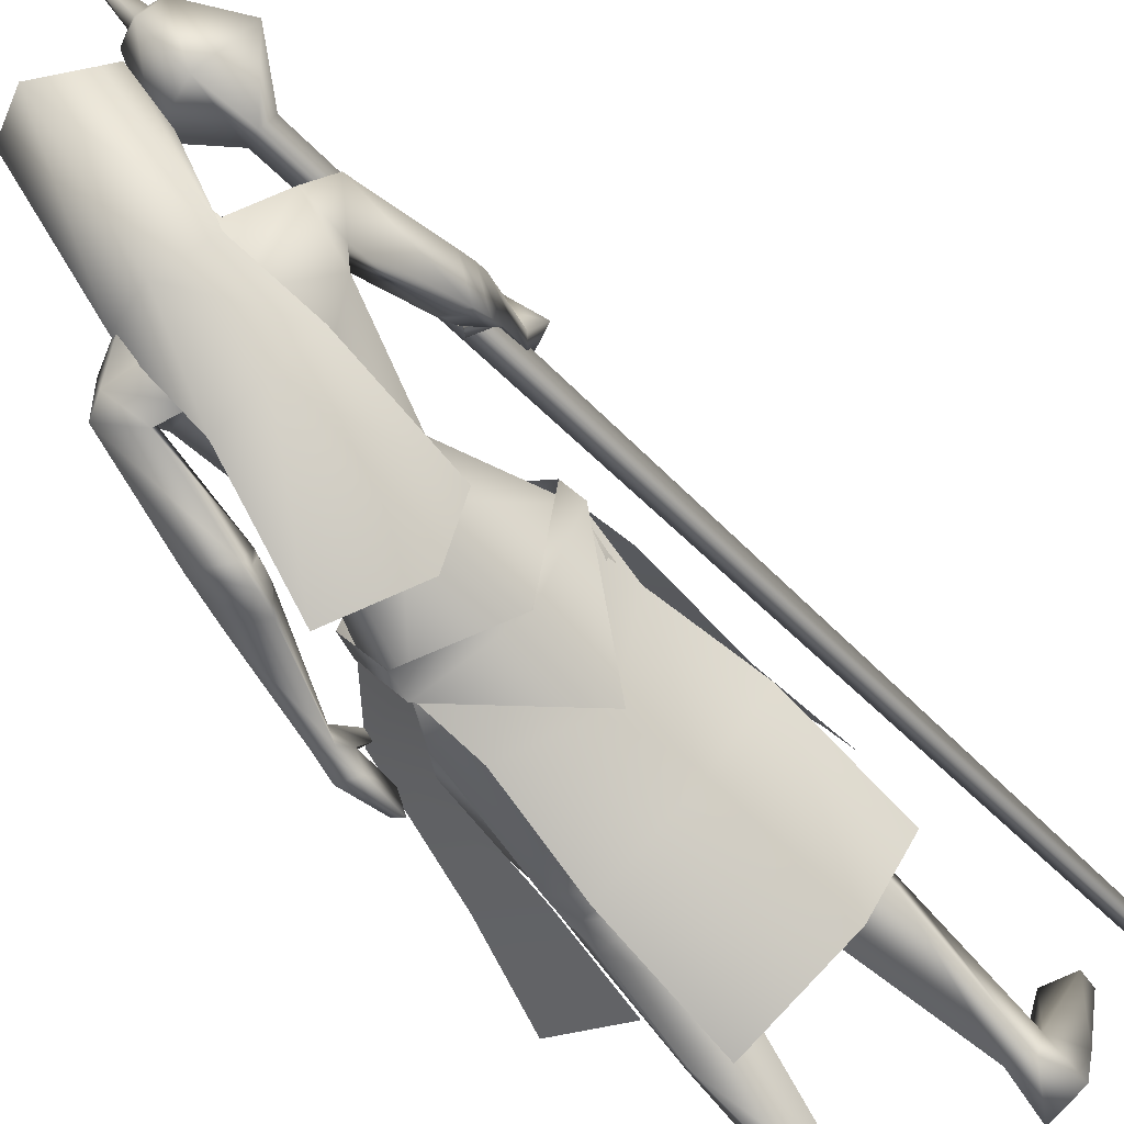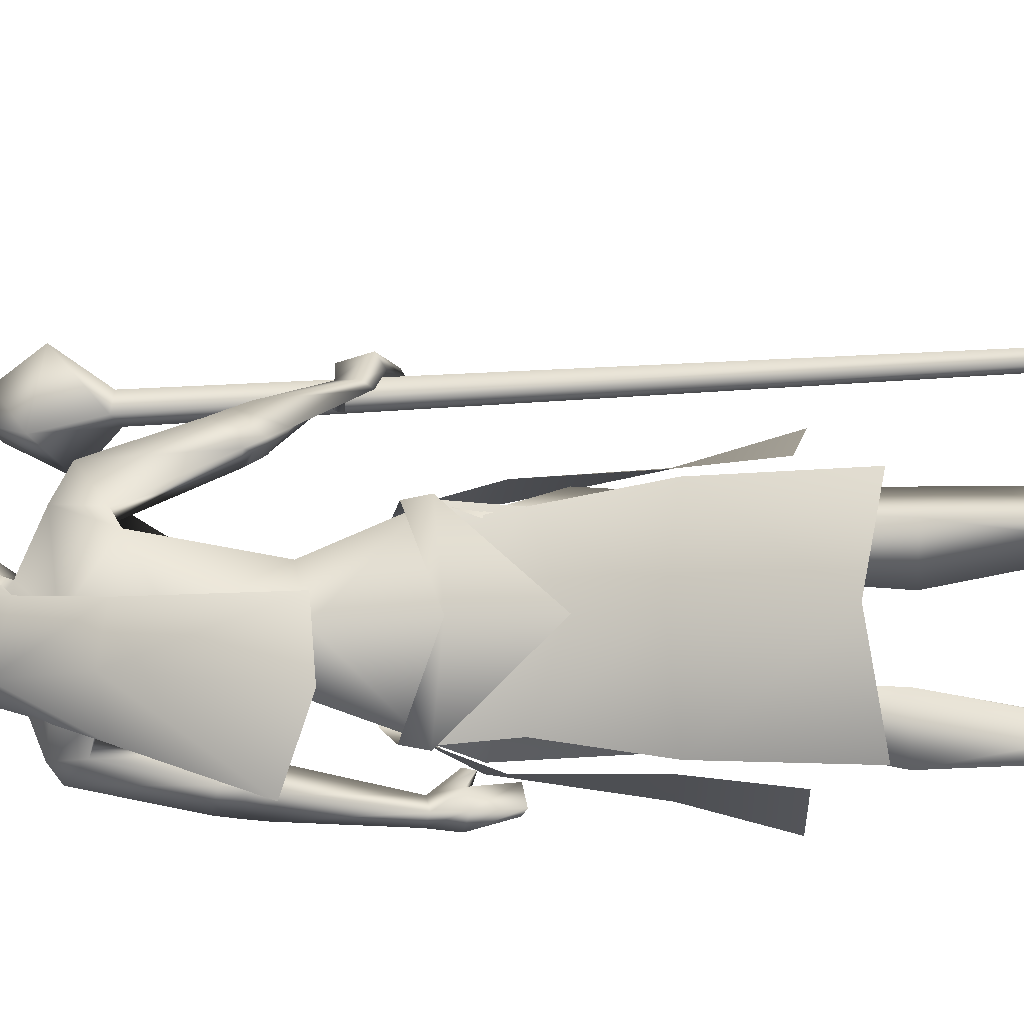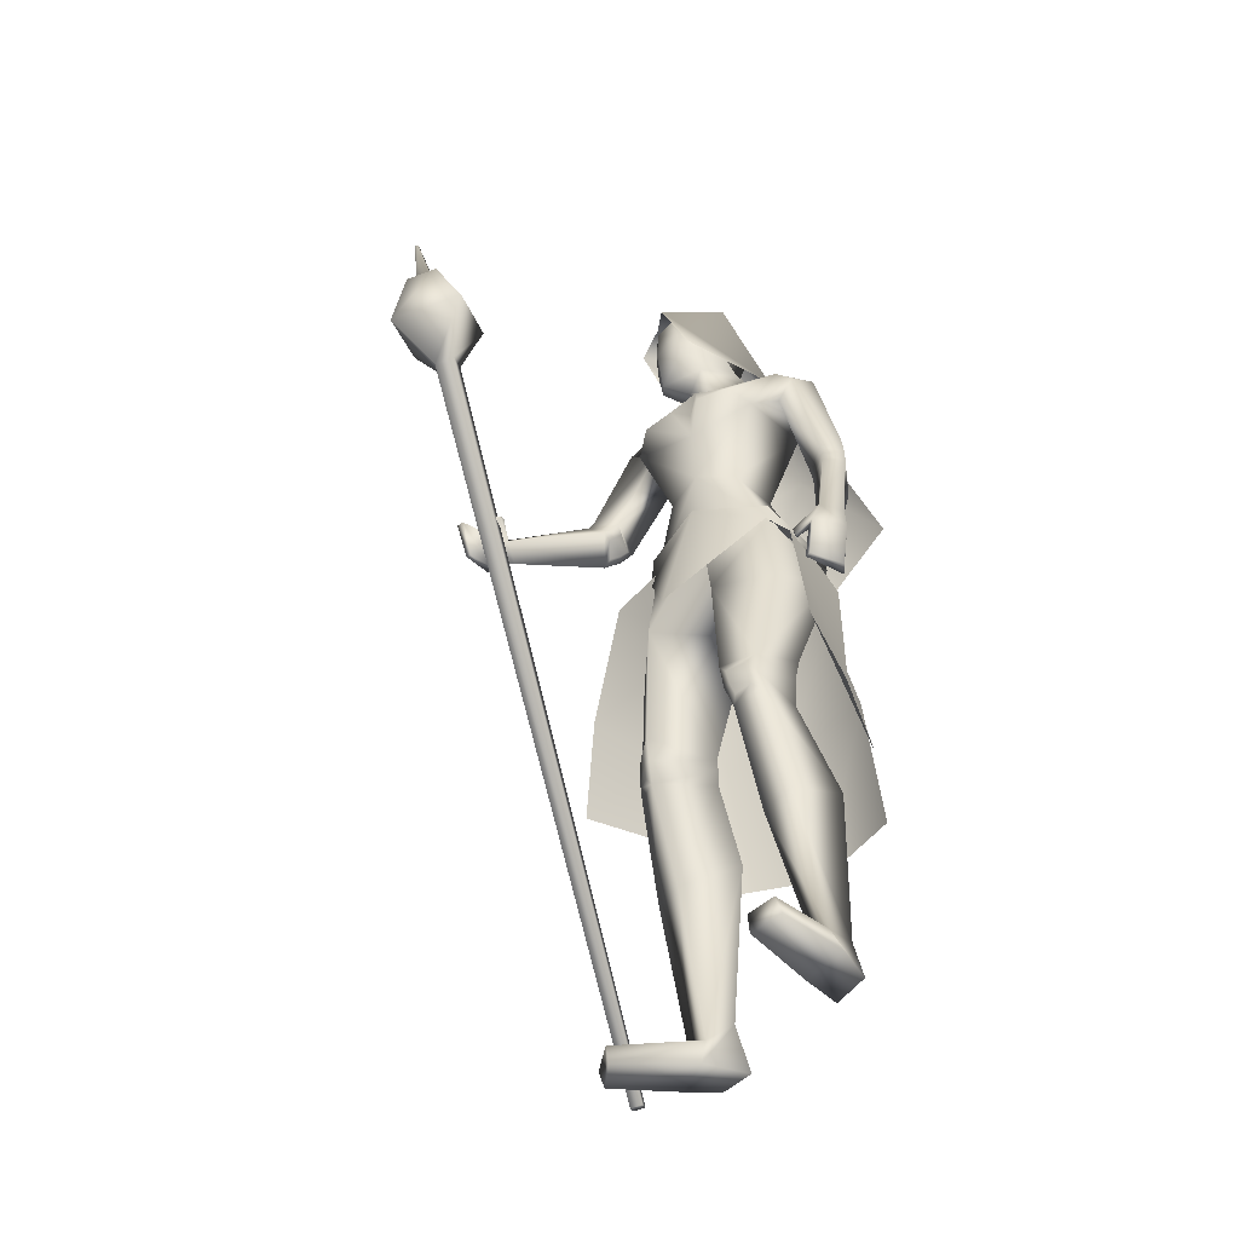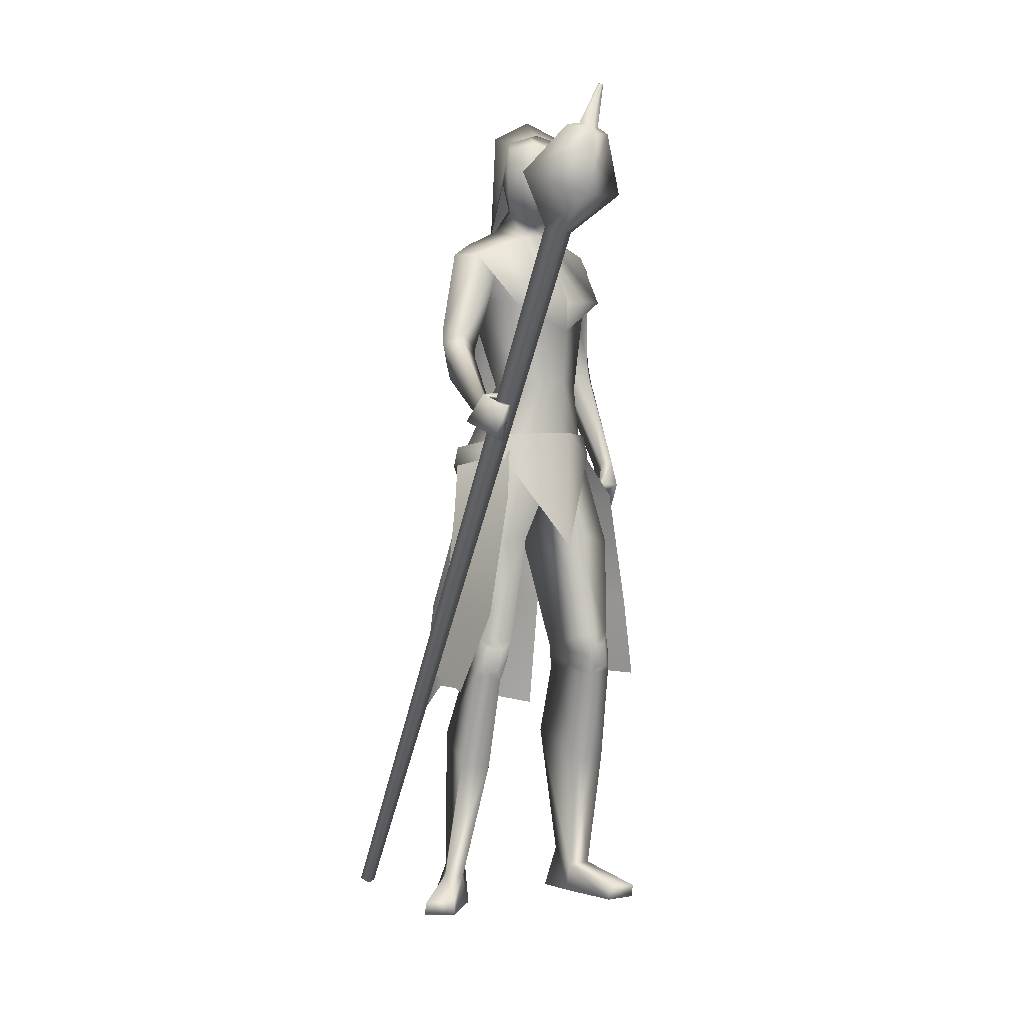
<metadata>
{"format":"obj","ext":"obj","renderer":"f3d","projection":"perspective","resolution":1024,"background":"white","views":[{"elev":-64.2,"azim":-142.9,"up":"+Z"},{"elev":-59.4,"azim":-90.2,"up":"+Z"},{"elev":-47.2,"azim":72.9,"up":"+Y"},{"elev":0.7,"azim":-7.8,"up":"+Y"}]}
</metadata>
<code>
o Cube_Cube.001
v -0.3683 -0.9348 0.0253
v -0.3524 -0.9424 0.03535
v -0.364 -0.9452 0.05169
v -0.3799 -0.9377 0.04164
v -0.04095 0.3696 0.4727
v -0.01159 0.3557 0.4913
v -0.03314 0.3505 0.5215
v -0.06251 0.3645 0.5029
v -0.1098 0.4582 0.5474
v -0.001946 0.4069 0.6155
v 0.07719 0.4259 0.5047
v -0.03062 0.4773 0.4366
v 0.001688 0.5518 0.5218
v 0.04712 0.5301 0.5505
v 0.01377 0.5221 0.5972
v -0.03166 0.5437 0.5685
v -0.008403 0.5471 0.5661
v 0.01227 0.5373 0.5792
v 0.02744 0.5409 0.5579
v 0.006771 0.5508 0.5448
v 0.0267 0.6165 0.5825
v 0.03207 0.6139 0.5859
v 0.02813 0.613 0.5914
v 0.02277 0.6155 0.588
v 0.09987 -0.03455 -0.05241
v 0.04495 -0.06313 -0.1679
v 0.1676 -0.1379 -0.06244
v 0.08599 -0.1664 -0.1768
v 0.1154 -0.05125 -0.0437
v 0.1075 -0.009301 -0.05094
v 0.05355 -0.07665 -0.1757
v 0.05029 -0.03666 -0.1679
v -0.09852 -0.0918 -0.1174
v 0.04842 -0.2425 0.1221
v -0.02358 0.4444 -0.1433
v 0.06404 0.4108 -0.09115
v -0.09224 0.421 -0.06624
v -0.01909 0.6601 -0.0293
v 0.05136 0.6207 -0.01147
v -0.08954 0.6207 -0.01147
v -0.01909 0.6099 0.09749
v 0.038 0.5901 0.1084
v -0.07618 0.5901 0.1084
v 0.0461 0.5074 0.06312
v -0.08428 0.5074 0.06312
v -0.07425 0.3083 -0.1998
v 0.01083 0.2959 -0.2235
v -0.1333 0.296 -0.1338
v -0.08988 0.05082 -0.2566
v 0.03624 0.09605 -0.3013
v -0.1371 0.06457 -0.1242
v 0.03177 0.4251 -0.0711
v -0.08913 0.4251 -0.0271
v -0.0351 0.4243 -0.06673
v 0.01858 0.4095 0.000164
v -0.03322 0.4095 0.01902
v 0.0903 0.384 -0.1486
v -0.154 0.3883 0.04286
v 0.107 0.3809 -0.0859
v -0.09956 0.3811 0.08257
v -0.0676 0.3666 -0.08056
v -0.07272 0.2343 -0.08667
v 0.01968 0.3157 -0.1598
v -0.152 0.2935 -0.01054
v 0.05217 0.2086 0.06217
v 0.1052 0.2753 -0.03462
v -0.05733 0.2539 0.1242
v 0.0462 0.1026 0.05505
v 0.079 0.08952 -0.005626
v -0.01926 0.08952 0.07683
v -0.04516 0.07336 -0.05382
v 0.03275 0.09183 -0.0878
v -0.09216 0.09183 0.017
v 0.1396 0.1867 -0.1874
v -0.2176 0.2038 0.1465
v 0.1327 0.1581 -0.148
v -0.1804 0.1897 0.1742
v 0.07363 0.1712 -0.2185
v -0.2034 0.155 0.09287
v 0.07779 0.1543 -0.1501
v -0.1499 0.1644 0.1361
v 0.1485 0.1163 -0.1874
v -0.2171 0.1519 0.1884
v 0.1379 0.1178 -0.1484
v -0.1796 0.1656 0.1949
v 0.08818 0.09966 -0.215
v -0.2031 0.09983 0.1463
v 0.08743 0.1111 -0.1509
v -0.1521 0.1367 0.163
v 0.09978 -0.03439 -0.05464
v -0.07261 -0.03444 0.08811
v -0.0851 -0.09996 -0.1014
v 0.04586 -0.06944 -0.167
v -0.1724 -0.06944 0.01616
v 0.07556 -0.2154 0.04672
v -0.0426 -0.2255 0.1171
v -0.03382 -0.1931 -0.05921
v 0.07538 -0.1404 -0.1685
v -0.1697 -0.1346 0.000195
v -0.07411 -0.1666 -0.08832
v 0.1468 -0.43 0.003575
v -0.1362 -0.435 0.09962
v 0.1015 -0.4313 0.04872
v -0.07372 -0.4407 0.1123
v 0.0331 -0.4634 -0.04286
v -0.06777 -0.462 -0.004267
v 0.1198 -0.3978 -0.0797
v -0.1573 -0.3938 0.01864
v 0.1525 -0.5105 0.001551
v -0.1452 -0.5095 0.09833
v 0.1089 -0.5191 0.03036
v -0.09335 -0.5206 0.09809
v 0.03793 -0.5026 -0.05088
v -0.07898 -0.5066 -0.009178
v 0.1195 -0.4996 -0.06829
v -0.1562 -0.4994 0.02177
v 0.1495 -0.9999 -0.09958
v -0.2314 -0.997 0.01159
v 0.07366 -0.9985 -0.06904
v -0.1503 -1.001 0.009359
v 0.03604 -0.9978 -0.1311
v -0.1516 -1.002 -0.06878
v 0.1043 -1 -0.147
v -0.2177 -0.9958 -0.04606
v 0.08407 -0.9481 -0.08522
v -0.1612 -0.9493 -0.001936
v 0.125 -0.9423 -0.09038
v -0.1995 -0.9413 0.01193
v 0.05821 -0.9144 -0.1183
v -0.1529 -0.9171 -0.0463
v 0.09037 -0.9281 -0.139
v -0.1923 -0.9273 -0.04611
v 0.203 -0.9731 0.0219
v -0.2517 -0.9731 0.1362
v 0.1491 -0.9674 0.04243
v -0.1944 -0.9674 0.1421
v 0.1476 -0.9991 0.03876
v -0.1938 -0.9991 0.1382
v 0.2023 -0.9991 0.01121
v -0.2539 -0.9991 0.1257
v 0.1625 -0.1834 -0.1565
v -0.1432 -0.02449 0.4148
v 0.1708 -0.1856 -0.09316
v -0.128 0.03328 0.4376
v 0.1469 -0.1908 -0.1615
v -0.1285 -0.03395 0.4103
v 0.1592 -0.1837 -0.09029
v -0.1186 0.03509 0.4303
v 0.1825 -0.06673 -0.1138
v -0.16 0.05837 0.3488
v 0.1779 -0.06517 -0.1598
v -0.1753 0.0249 0.3243
v 0.1516 -0.07401 -0.1641
v -0.1605 0.005807 0.3245
v 0.1601 -0.06743 -0.1174
v -0.1476 0.04658 0.3403
v 0.03938 -0.04986 0.04693
v 0.1535 -0.2399 -0.03513
v -0.1536 -0.242 0.08919
v 0.1903 -0.1157 -0.09574
v -0.1641 0.05887 0.389
v 0.1852 -0.1131 -0.1587
v -0.1941 0.006554 0.365
v 0.1503 -0.1221 -0.1616
v -0.1662 -0.008858 0.367
v 0.1611 -0.1155 -0.09829
v -0.1447 0.04947 0.379
v 0.1489 -0.1282 -0.0813
v -0.1006 0.04684 0.3716
v 0.1531 -0.1287 -0.07895
v -0.1012 0.04929 0.3757
v 0.1466 -0.1105 -0.07775
v -0.1082 0.0592 0.3606
v 0.151 -0.1112 -0.07496
v -0.1086 0.06194 0.3651
v 0.01952 -0.6498 -0.08884
v -0.09194 -0.6541 -0.0484
v 0.1035 -0.6497 -0.1417
v -0.191 -0.6492 -0.04548
v 0.1452 -0.7028 -0.0388
v -0.1708 -0.7014 0.06404
v 0.0897 -0.7052 -0.01551
v -0.1119 -0.7068 0.05253
v 0.1212 0.3644 -0.1536
v -0.1877 0.3609 0.09053
v 0.1257 0.3536 -0.1092
v -0.1427 0.3607 0.1134
v 0.08687 0.3288 -0.09739
v -0.09715 0.3361 0.07834
v 0.06514 0.3276 -0.1777
v -0.161 0.3125 0.02618
v 0.08883 0.2703 0.06293
v 0.04654 0.2703 0.09841
v 0.1273 0.2722 0.01618
v -0.006171 0.2722 0.1282
v 0.1433 0.1508 -0.1895
v -0.2199 0.1744 0.1652
v 0.135 0.136 -0.1499
v -0.1821 0.1728 0.1845
v 0.07992 0.1364 -0.2188
v -0.2057 0.1268 0.1152
v 0.08217 0.1315 -0.1521
v -0.1529 0.147 0.1488
v 0.03252 -0.4791 -0.04347
v -0.06924 -0.4835 -0.006448
v 0.1238 -0.4462 -0.06969
v -0.1579 -0.4458 0.02203
v 0.1519 -0.4744 0.004509
v -0.1412 -0.4735 0.09979
v 0.1051 -0.4806 0.04318
v -0.08123 -0.4825 0.106
v 0.1184 -0.4798 0.0394
v -0.09433 -0.481 0.1102
v 0.1444 -0.4763 0.01778
v -0.1277 -0.476 0.1067
v 0.1209 -0.5038 0.03158
v -0.1019 -0.5048 0.1055
v 0.1446 -0.4995 0.01523
v -0.1304 -0.4991 0.105
v 0.1186 -0.4554 0.04481
v -0.09028 -0.4567 0.1144
v 0.1412 -0.4534 0.02202
v -0.1216 -0.4533 0.108
v 0.07748 0.1318 -0.1663
v -0.1617 0.1404 0.139
v 0.0762 0.1346 -0.2047
v -0.192 0.1288 0.1197
v 0.08149 0.1162 -0.1667
v -0.1623 0.1311 0.1497
v 0.08163 0.1113 -0.2014
v -0.1899 0.112 0.1398
v 0.07411 0.1492 -0.1673
v -0.1618 0.1531 0.1271
v 0.07219 0.1557 -0.2039
v -0.1907 0.1448 0.1061
v 0.001045 0.4095 0.03257
v 0.05273 0.2655 0.06284
v -0.01909 0.4895 -0.05869
v 0.01841 0.4746 -0.04354
v -0.05659 0.4746 -0.04354
v -0.01909 0.5622 -0.07972
v 0.03929 0.5313 0.003579
v -0.07747 0.5313 0.003579
v 0.03536 0.6185 -0.003812
v -0.07354 0.6185 -0.003812
v -0.01909 0.633 -0.006967
v 0.02505 0.4557 0.02854
v -0.06323 0.4557 0.02854
v -0.01909 0.4327 0.0349
v 0.02804 0.5781 0.08504
v -0.06621 0.5781 0.08504
v -0.01909 0.5922 0.09734
v 0.03451 0.4819 0.07115
v -0.07269 0.4819 0.07115
v -0.01909 0.4347 0.0887
v 0.2258 -0.5302 -0.1089
v 0.08034 -0.5218 -0.2134
v -0.2412 -0.5027 0.0122
v -0.1857 -0.5358 0.1795
v -0.1839 -0.1658 0.05414
v -0.08518 -0.1398 0.1549
v -0.1732 -0.06313 0.01511
v -0.07212 -0.03469 0.08794
v 0.05697 -0.005744 0.06789
v -0.1105 -0.2393 -0.1317
v -0.1741 -0.03666 0.02037
v -0.1823 -0.07665 0.02223
v -0.06883 -0.009301 0.09702
v -0.09088 -0.0525 0.09508
v -0.186 -0.5645 -0.2225
v 0.01944 -0.6075 -0.2504
v -0.1008 -0.2341 -0.1209
v 0.0365 -0.1879 -0.1713
v -0.09136 -0.1031 -0.1096
v 0.05016 -0.07324 -0.171
v -0.1763 -0.07324 0.01908
v -0.1743 -0.1879 0.005567
v -0.2492 -0.6075 -0.02496
v -0.1338 -0.3464 -0.1602
v 0.03357 -0.3691 -0.2211
v -0.2228 -0.3691 -0.005963
v 0.04301 0.5749 -0.000117
v -0.08119 0.5749 -0.000117
v -0.01909 0.5976 -0.04334
v 0.03607 0.53 0.0781
v -0.07425 0.53 0.0781
v -0.01909 0.5243 0.09965
v 0.038 0.5901 0.1084
v 0.2019 -0.3718 -0.07128
v 0.08514 -0.3672 -0.1777
v -0.2022 -0.3569 0.04752
v -0.1257 -0.3788 0.1851
f 1 2 3
f 1 3 4
f 1 5 6
f 1 6 2
f 2 6 7
f 2 7 3
f 3 7 8
f 3 8 4
f 5 1 4
f 5 4 8
f 5 8 9
f 5 9 12
f 8 7 10
f 8 10 9
f 7 6 11
f 7 11 10
f 6 5 12
f 6 12 11
f 11 12 13
f 11 13 14
f 10 11 14
f 10 14 15
f 9 10 15
f 9 15 16
f 12 9 16
f 12 16 13
f 13 16 17
f 13 17 20
f 16 15 18
f 16 18 17
f 15 14 19
f 15 19 18
f 14 13 20
f 14 20 19
f 19 20 21
f 19 21 22
f 18 19 22
f 18 22 23
f 17 18 23
f 17 23 24
f 20 17 24
f 20 24 21
f 21 24 23
f 21 23 22
f 26 25 27
f 26 27 28
f 29 31 32
f 29 32 30
f 31 265 33
f 31 33 32
f 29 30 264
f 29 264 34
f 36 35 38
f 36 38 39
f 38 35 37
f 38 37 40
f 39 38 41
f 39 41 42
f 41 38 40
f 41 40 43
f 36 39 42
f 36 42 44
f 43 40 37
f 43 37 45
f 35 36 47
f 35 47 46
f 48 37 35
f 48 35 46
f 46 47 50
f 46 50 49
f 51 48 46
f 51 46 49
f 52 55 59
f 52 59 57
f 60 56 53
f 60 53 58
f 52 57 61
f 52 61 54
f 61 58 53
f 61 53 54
f 61 57 63
f 61 63 62
f 64 58 61
f 64 61 62
f 66 65 68
f 66 68 69
f 68 65 67
f 68 67 70
f 62 63 72
f 62 72 71
f 73 64 62
f 73 62 71
f 63 66 69
f 63 69 72
f 70 67 64
f 70 64 73
f 71 72 93
f 71 93 92
f 94 73 71
f 94 71 92
f 72 69 90
f 72 90 93
f 91 70 73
f 91 73 94
f 93 98 100
f 93 100 92
f 100 99 94
f 100 94 92
f 117 119 121
f 117 121 123
f 122 120 118
f 122 118 124
f 129 121 119
f 129 119 125
f 120 122 130
f 120 130 126
f 131 123 121
f 131 121 129
f 122 124 132
f 122 132 130
f 127 117 123
f 127 123 131
f 124 118 128
f 124 128 132
f 127 125 135
f 127 135 133
f 136 126 128
f 136 128 134
f 117 127 133
f 117 133 139
f 134 128 118
f 134 118 140
f 125 119 137
f 125 137 135
f 138 120 126
f 138 126 136
f 119 117 139
f 119 139 137
f 140 118 120
f 140 120 138
f 135 137 139
f 135 139 133
f 140 138 136
f 140 136 134
f 141 143 147
f 141 147 145
f 148 144 142
f 148 142 146
f 68 157 90
f 68 90 69
f 91 157 68
f 91 68 70
f 90 157 95
f 90 95 158
f 96 157 91
f 96 91 159
f 90 158 98
f 90 98 93
f 99 159 91
f 99 91 94
f 149 160 162
f 149 162 151
f 163 161 150
f 163 150 152
f 160 143 141
f 160 141 162
f 142 144 161
f 142 161 163
f 151 162 164
f 151 164 153
f 165 163 152
f 165 152 154
f 162 141 145
f 162 145 164
f 146 142 163
f 146 163 165
f 166 147 143
f 166 143 160
f 144 148 167
f 144 167 161
f 153 164 166
f 153 166 155
f 167 165 154
f 167 154 156
f 164 145 147
f 164 147 166
f 148 146 165
f 148 165 167
f 166 160 170
f 166 170 168
f 171 161 167
f 171 167 169
f 155 166 168
f 155 168 172
f 169 167 156
f 169 156 173
f 160 149 174
f 160 174 170
f 175 150 161
f 175 161 171
f 149 155 172
f 149 172 174
f 173 156 150
f 173 150 175
f 172 168 170
f 172 170 174
f 171 169 173
f 171 173 175
f 115 178 176
f 115 176 113
f 177 179 116
f 177 116 114
f 178 131 129
f 178 129 176
f 130 132 179
f 130 179 177
f 109 180 178
f 109 178 115
f 179 181 110
f 179 110 116
f 180 127 131
f 180 131 178
f 132 128 181
f 132 181 179
f 111 182 180
f 111 180 109
f 181 183 112
f 181 112 110
f 182 125 127
f 182 127 180
f 128 126 183
f 128 183 181
f 113 176 182
f 113 182 111
f 183 177 114
f 183 114 112
f 176 129 125
f 176 125 182
f 126 130 177
f 126 177 183
f 95 97 105
f 95 105 103
f 106 97 96
f 106 96 104
f 98 158 101
f 98 101 107
f 102 159 99
f 102 99 108
f 97 98 107
f 97 107 105
f 108 99 97
f 108 97 106
f 101 158 95
f 101 95 103
f 96 159 102
f 96 102 104
f 82 84 149
f 82 149 151
f 150 85 83
f 150 83 152
f 82 151 153
f 82 153 86
f 154 152 83
f 154 83 87
f 84 88 155
f 84 155 149
f 156 89 85
f 156 85 150
f 86 153 155
f 86 155 88
f 156 154 87
f 156 87 89
f 59 186 184
f 59 184 57
f 185 187 60
f 185 60 58
f 186 76 74
f 186 74 184
f 75 77 187
f 75 187 185
f 66 188 186
f 66 186 59
f 187 189 67
f 187 67 60
f 188 80 76
f 188 76 186
f 77 81 189
f 77 189 187
f 63 190 188
f 63 188 66
f 189 191 64
f 189 64 67
f 190 78 80
f 190 80 188
f 81 79 191
f 81 191 189
f 57 184 190
f 57 190 63
f 191 185 58
f 191 58 64
f 184 74 78
f 184 78 190
f 79 75 185
f 79 185 191
f 97 100 98
f 99 100 97
f 95 157 97
f 97 157 96
f 59 194 66
f 67 195 60
f 55 192 194
f 55 194 59
f 195 193 56
f 195 56 60
f 65 66 194
f 65 194 192
f 195 67 65
f 195 65 193
f 76 198 196
f 76 196 74
f 197 199 77
f 197 77 75
f 198 84 82
f 198 82 196
f 83 85 199
f 83 199 197
f 74 196 200
f 74 200 78
f 201 197 75
f 201 75 79
f 196 82 86
f 196 86 200
f 87 83 197
f 87 197 201
f 80 202 198
f 80 198 76
f 199 203 81
f 199 81 77
f 202 88 84
f 202 84 198
f 85 89 203
f 85 203 199
f 107 206 204
f 107 204 105
f 205 207 108
f 205 108 106
f 206 115 113
f 206 113 204
f 114 116 207
f 114 207 205
f 101 208 206
f 101 206 107
f 207 209 102
f 207 102 108
f 208 109 115
f 208 115 206
f 116 110 209
f 116 209 207
f 105 204 210
f 105 210 103
f 211 205 106
f 211 106 104
f 204 113 111
f 204 111 210
f 112 114 205
f 112 205 211
f 210 111 216
f 210 216 212
f 217 112 211
f 217 211 213
f 103 210 212
f 103 212 220
f 213 211 104
f 213 104 221
f 109 208 214
f 109 214 218
f 215 209 110
f 215 110 219
f 208 101 222
f 208 222 214
f 223 102 209
f 223 209 215
f 111 109 218
f 111 218 216
f 219 110 112
f 219 112 217
f 101 103 220
f 101 220 222
f 221 104 102
f 221 102 223
f 220 212 214
f 220 214 222
f 215 213 221
f 215 221 223
f 212 216 218
f 212 218 214
f 219 217 213
f 219 213 215
f 88 202 224
f 88 224 228
f 225 203 89
f 225 89 229
f 202 80 232
f 202 232 224
f 233 81 203
f 233 203 225
f 200 86 230
f 200 230 226
f 231 87 201
f 231 201 227
f 78 200 226
f 78 226 234
f 227 201 79
f 227 79 235
f 86 88 228
f 86 228 230
f 229 89 87
f 229 87 231
f 80 78 234
f 80 234 232
f 235 79 81
f 235 81 233
f 234 226 224
f 234 224 232
f 225 227 235
f 225 235 233
f 226 230 228
f 226 228 224
f 229 231 227
f 229 227 225
f 192 55 236
f 192 236 237
f 236 56 193
f 236 193 237
f 65 192 237
f 237 193 65
f 253 247 239
f 253 239 242
f 240 248 254
f 240 254 243
f 238 241 242
f 238 242 239
f 243 241 238
f 243 238 240
f 250 244 246
f 250 246 252
f 246 245 251
f 246 251 252
f 255 249 247
f 255 247 253
f 248 249 255
f 248 255 254
f 52 239 247
f 52 247 55
f 248 240 53
f 248 53 56
f 52 54 238
f 52 238 239
f 238 54 53
f 238 53 240
f 55 247 249
f 55 249 236
f 249 248 56
f 249 56 236
f 262 260 261
f 262 261 263
f 269 34 264
f 269 264 268
f 267 266 33
f 267 33 265
f 269 268 266
f 269 266 267
f 274 275 273
f 274 273 272
f 274 272 277
f 274 277 276
f 273 280 279
f 273 279 272
f 280 271 270
f 280 270 279
f 277 272 279
f 277 279 281
f 281 279 270
f 281 270 278
f 242 282 285
f 242 285 253
f 282 244 250
f 282 250 285
f 245 283 286
f 245 286 251
f 283 243 254
f 283 254 286
f 244 282 284
f 244 284 246
f 282 242 241
f 282 241 284
f 243 283 284
f 243 284 241
f 283 245 246
f 283 246 284
f 286 287 252
f 286 252 251
f 285 250 252
f 285 252 287
f 286 254 255
f 286 255 287
f 285 287 255
f 285 255 253
f 27 289 290
f 27 290 28
f 289 256 257
f 289 257 290
f 260 291 292
f 260 292 261
f 291 258 259
f 291 259 292

</code>
